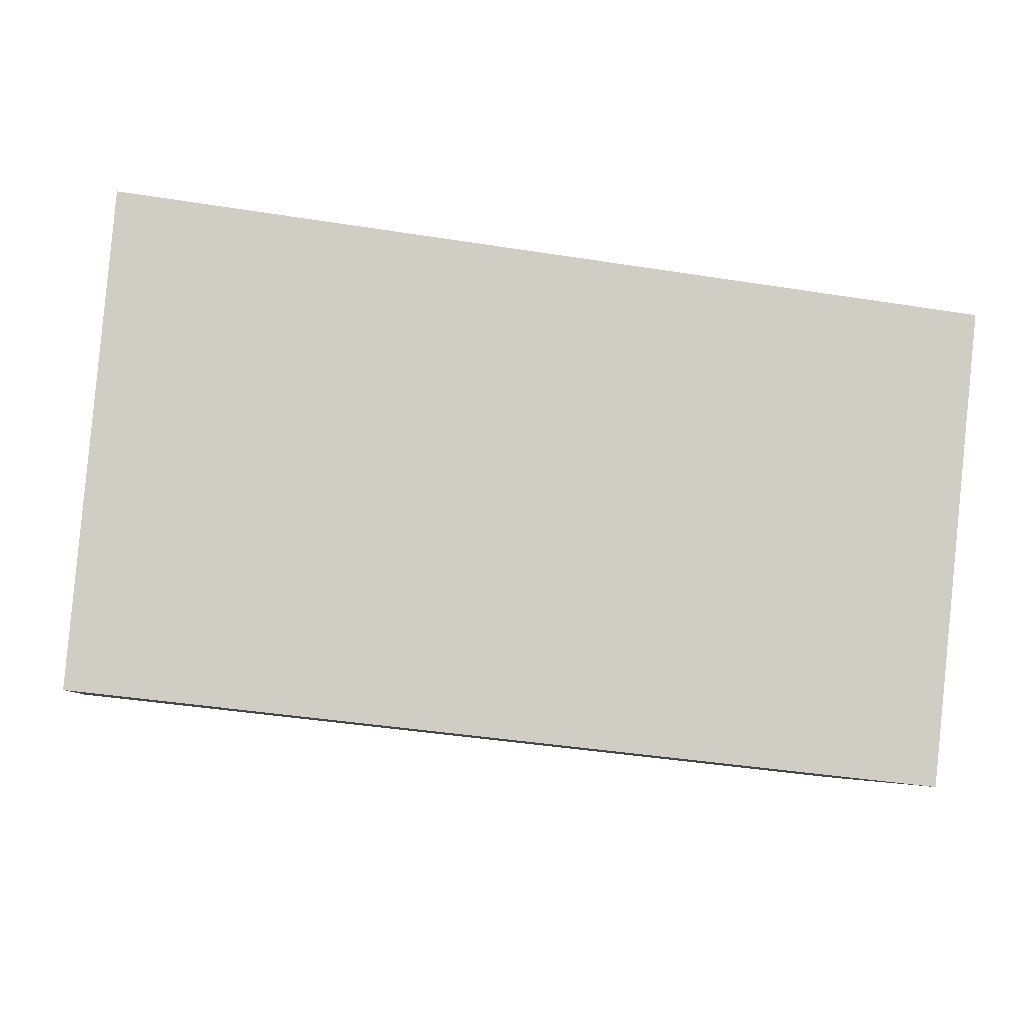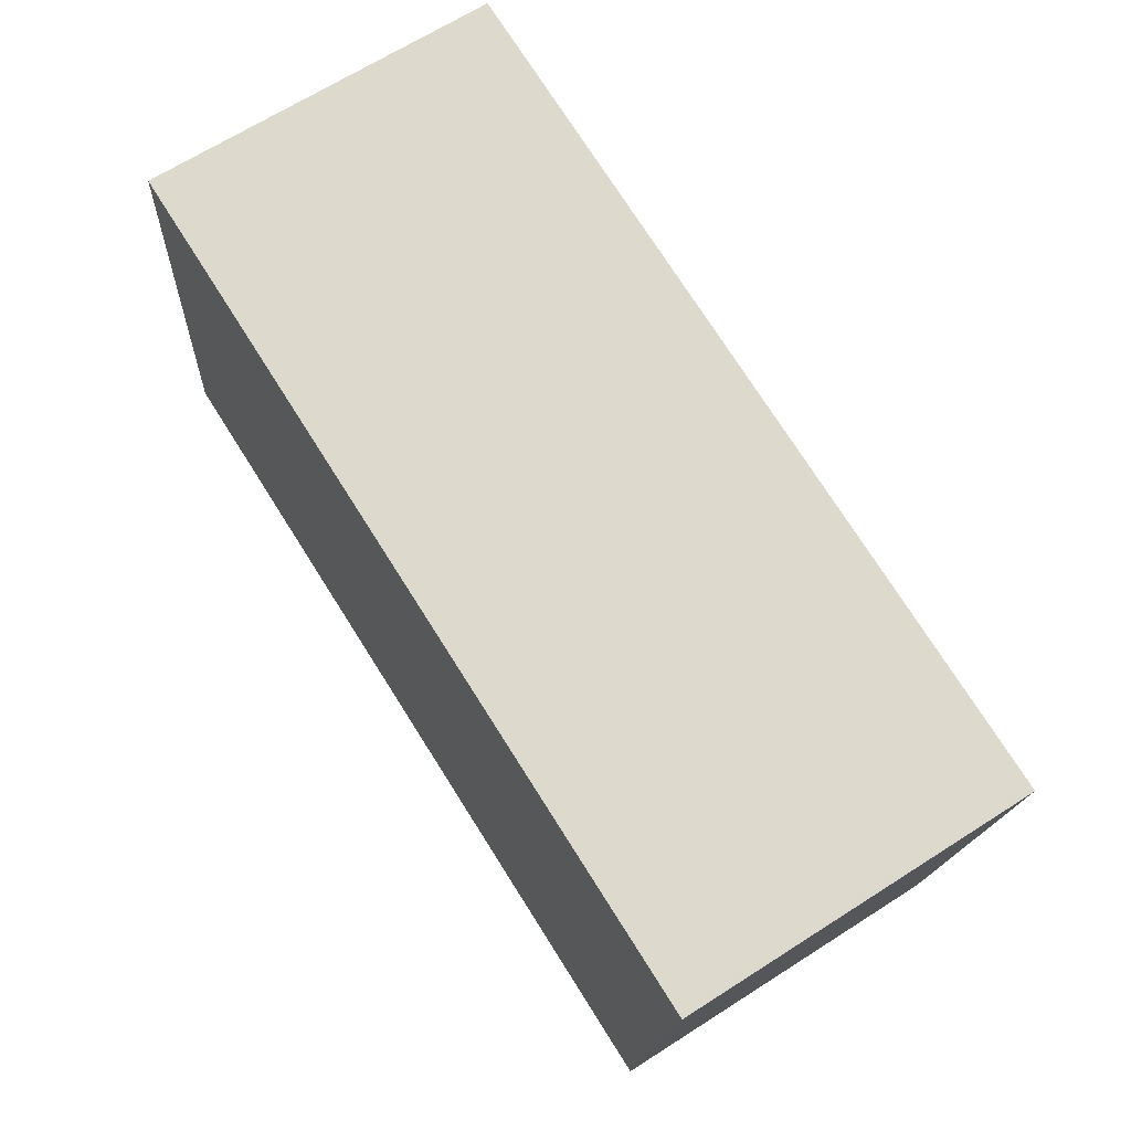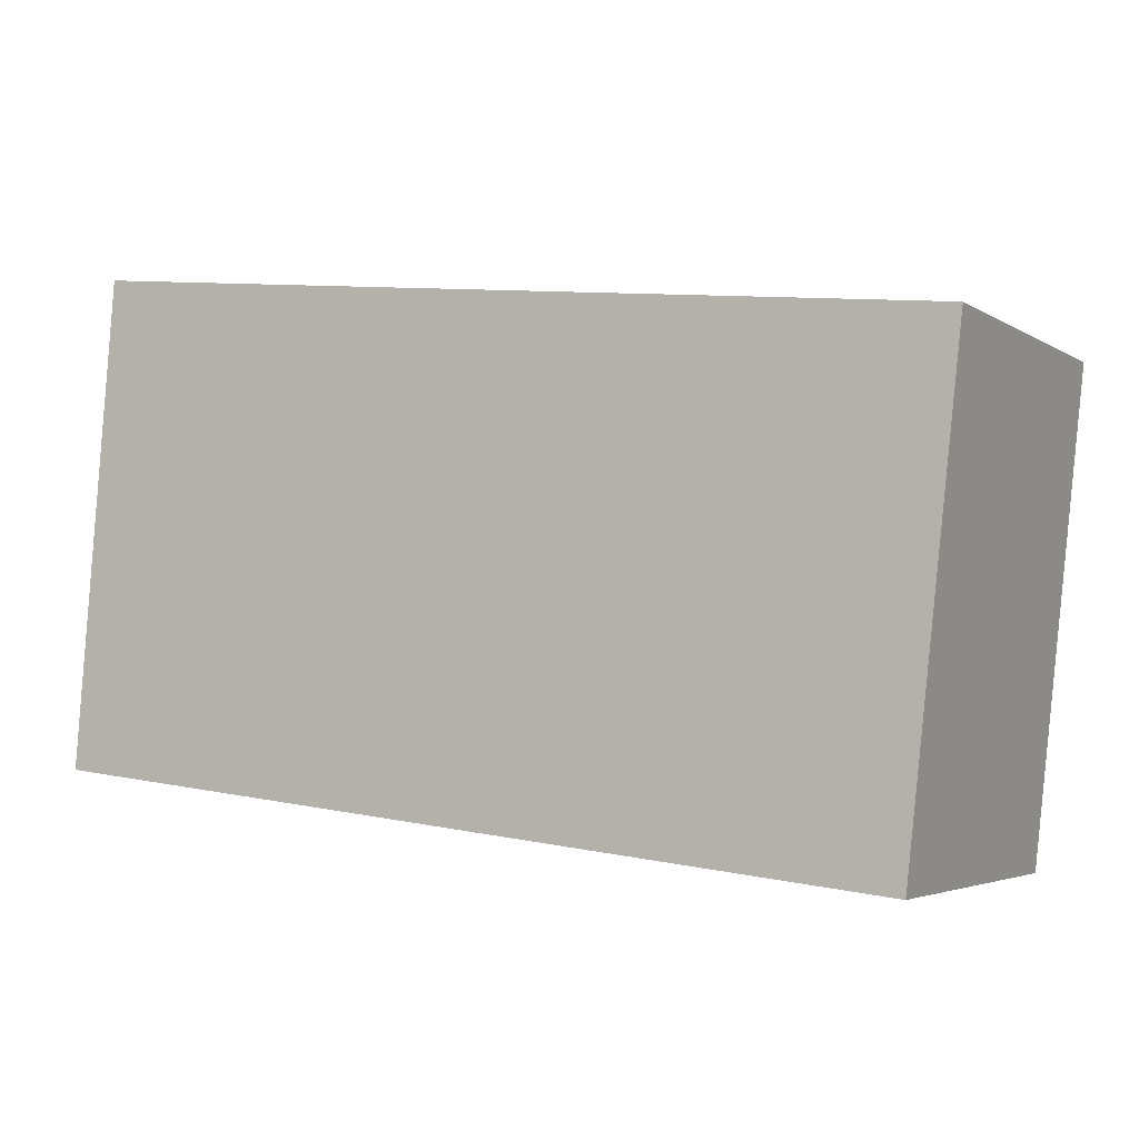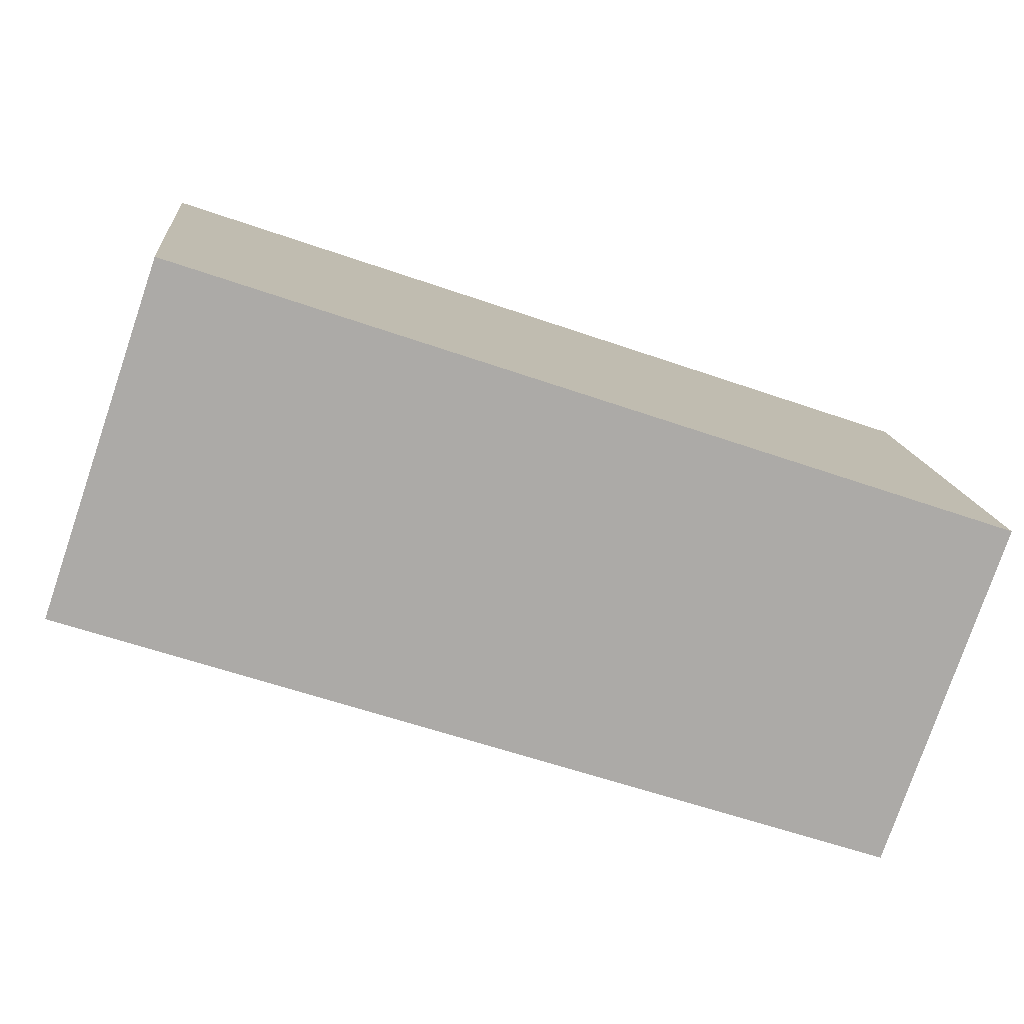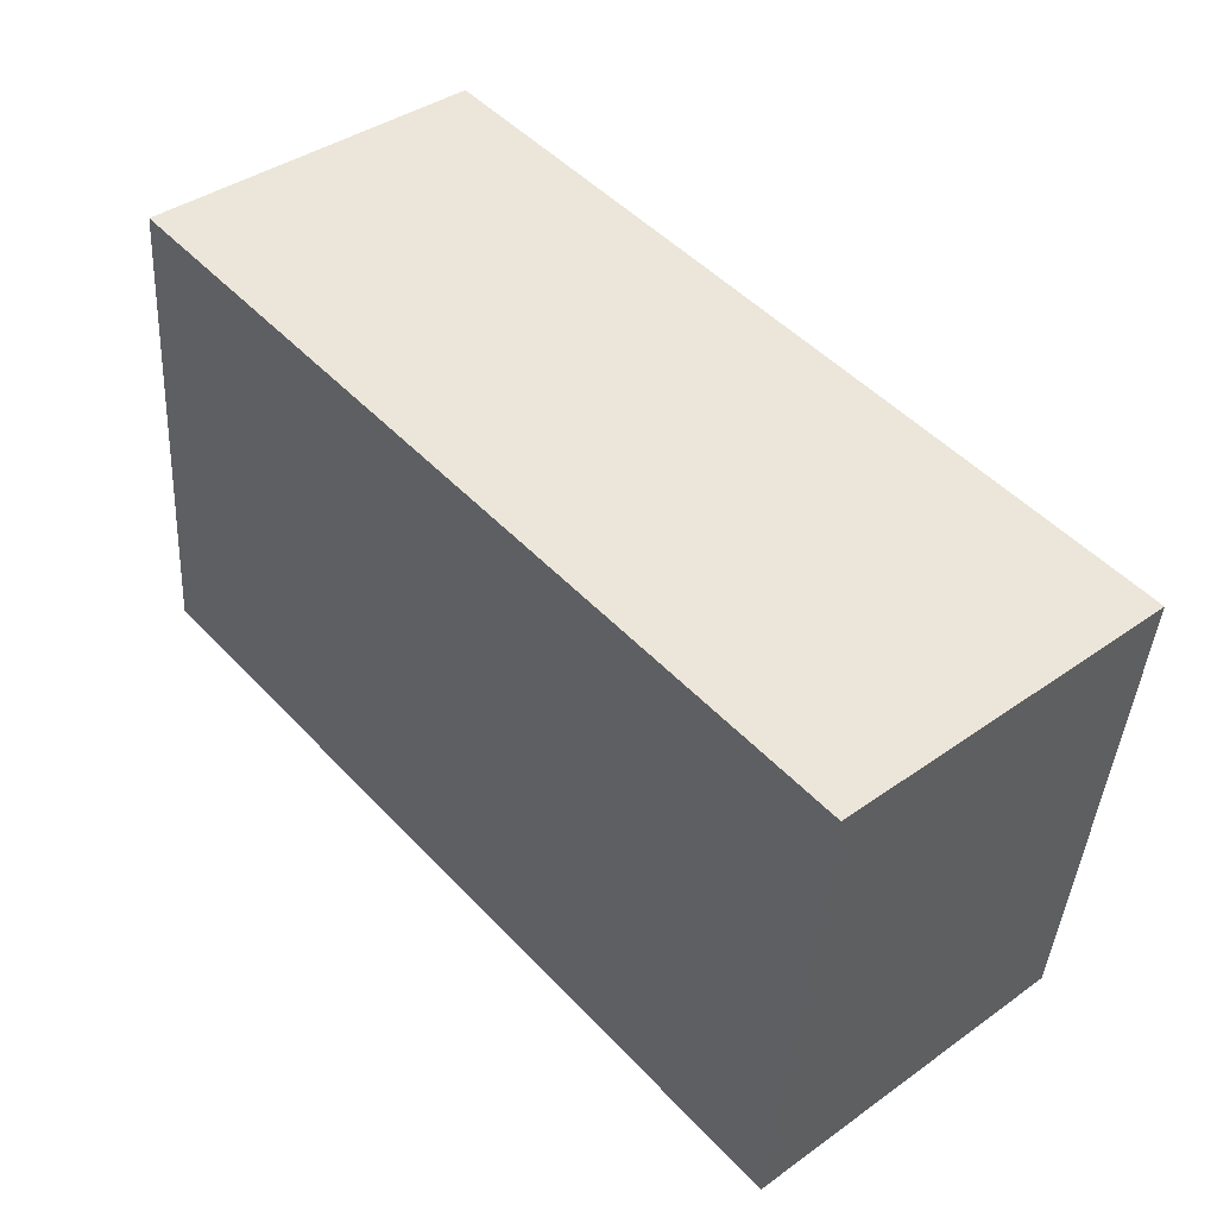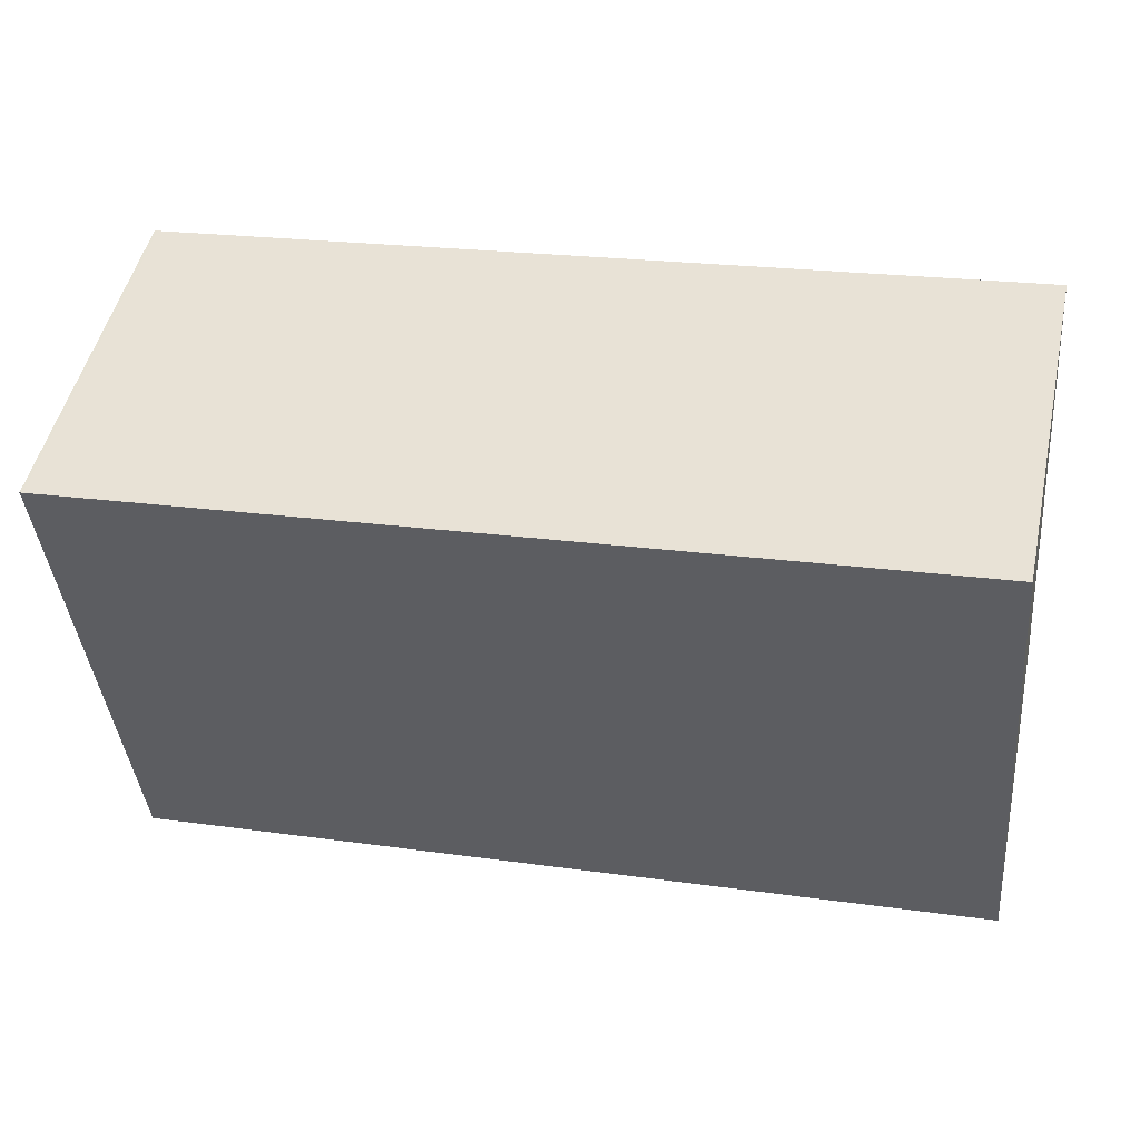
<metadata>
{"format":"obj","ext":"obj","renderer":"f3d","projection":"perspective","resolution":1024,"background":"white","views":[{"elev":-5.8,"azim":-8.5,"up":"+Z"},{"elev":67.2,"azim":57.4,"up":"+Z"},{"elev":-3.7,"azim":28.1,"up":"+Z"},{"elev":-77.7,"azim":161.2,"up":"+Z"},{"elev":40.2,"azim":48.9,"up":"+Z"},{"elev":49.0,"azim":-167.6,"up":"+Z"}]}
</metadata>
<code>
v  0 9.11 5.578e-16
v  21.81 1.48e-16 -2.417
v  0 0 0
v  21.81 9.11 -2.417
v  23.09 -6.02e-16 9.832
v  1.037 9.11 12.28
v  1.037 -7.516e-16 12.28
v  23.09 9.11 9.832
v  23.17 -6.015e-16 9.823
v  23.17 9.11 9.823
v  22.84 9.11 6.844
v  22.84 -4.191e-16 6.844
g defaultobject
f 1 2 3
f 2 1 4
f 5 6 7
f 6 5 8
f 8 5 9
f 8 9 10
f 11 2 4
f 2 11 10
f 2 10 12
f 12 10 9
f 8 1 6
f 1 8 4
f 4 8 10
f 4 10 11
f 5 12 9
f 12 5 7
f 12 7 2
f 2 7 3
f 6 3 7
f 3 6 1

</code>
